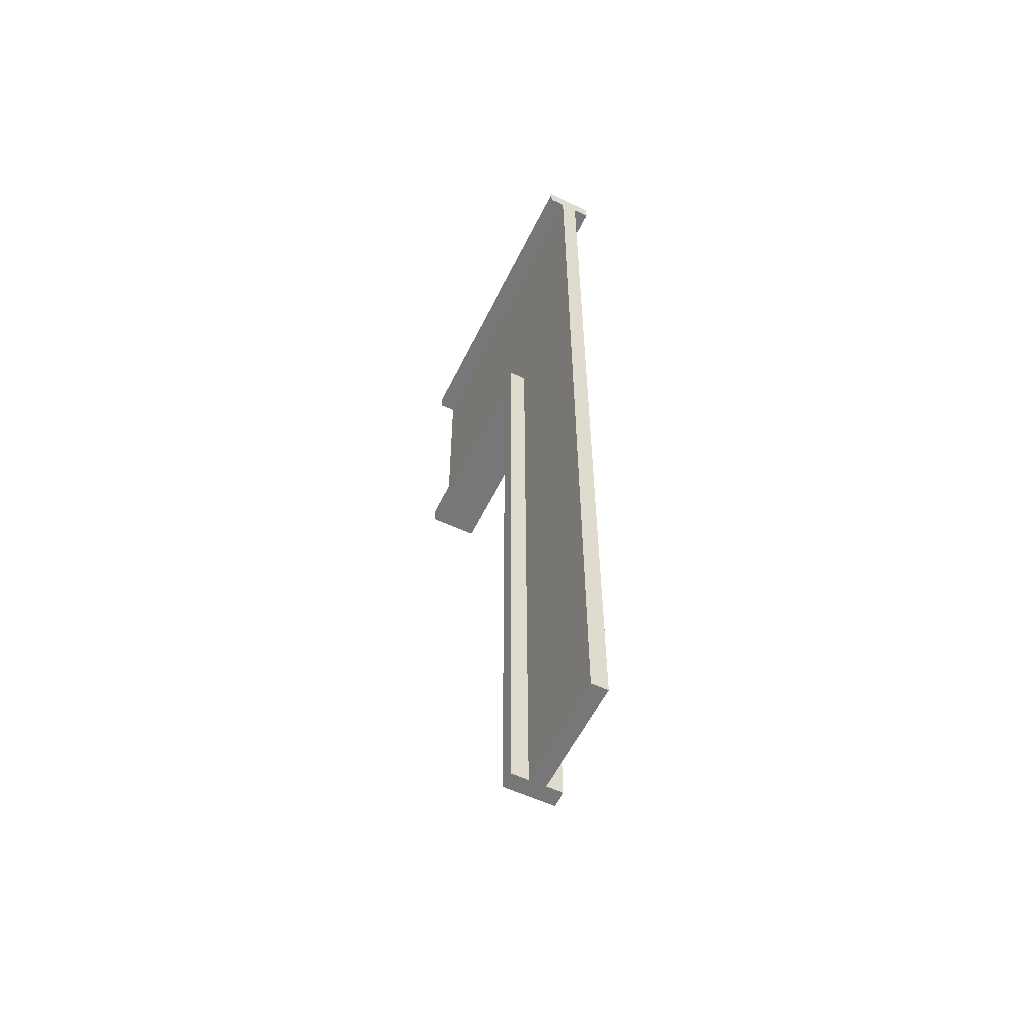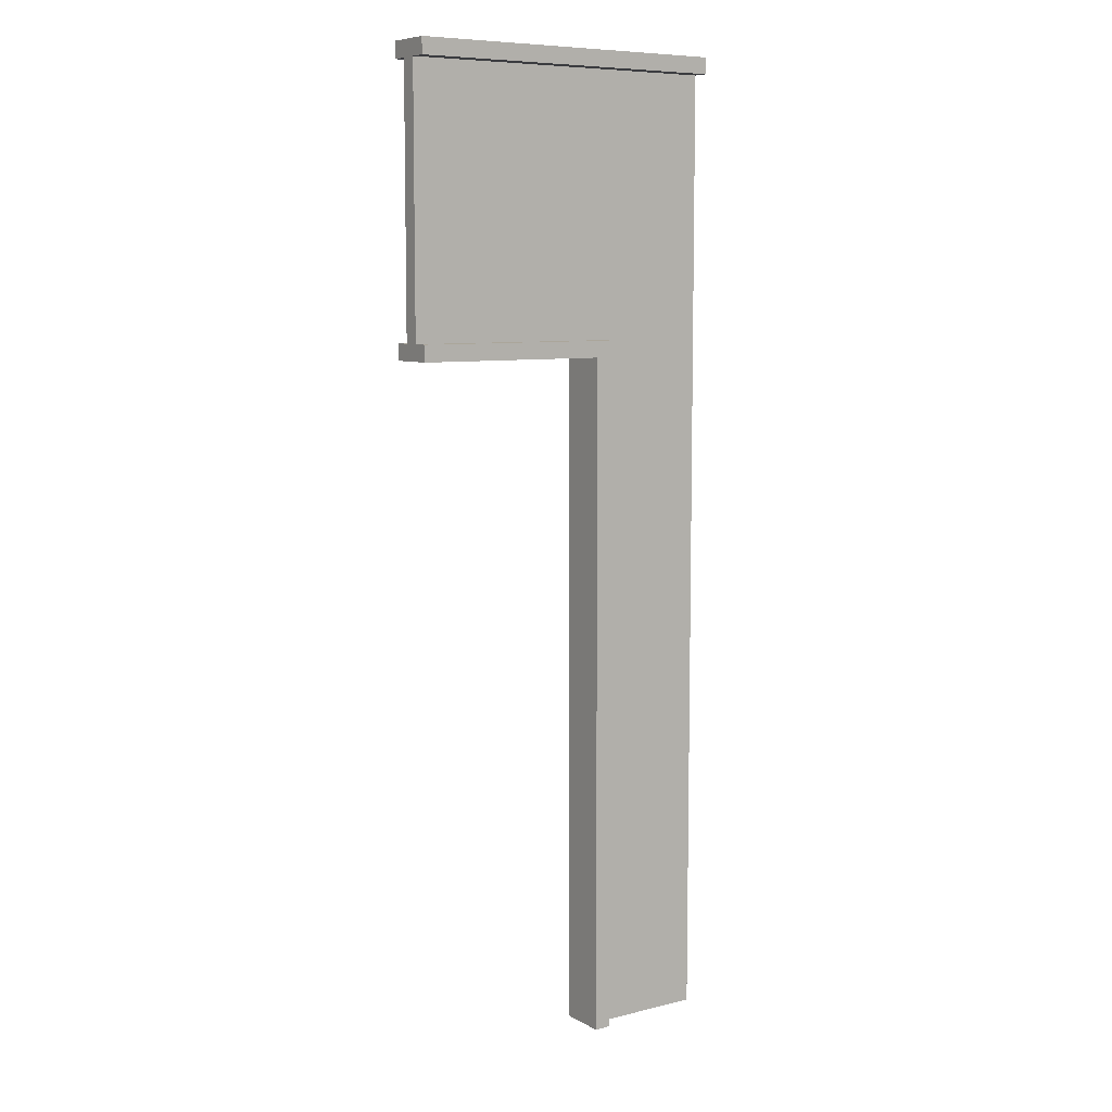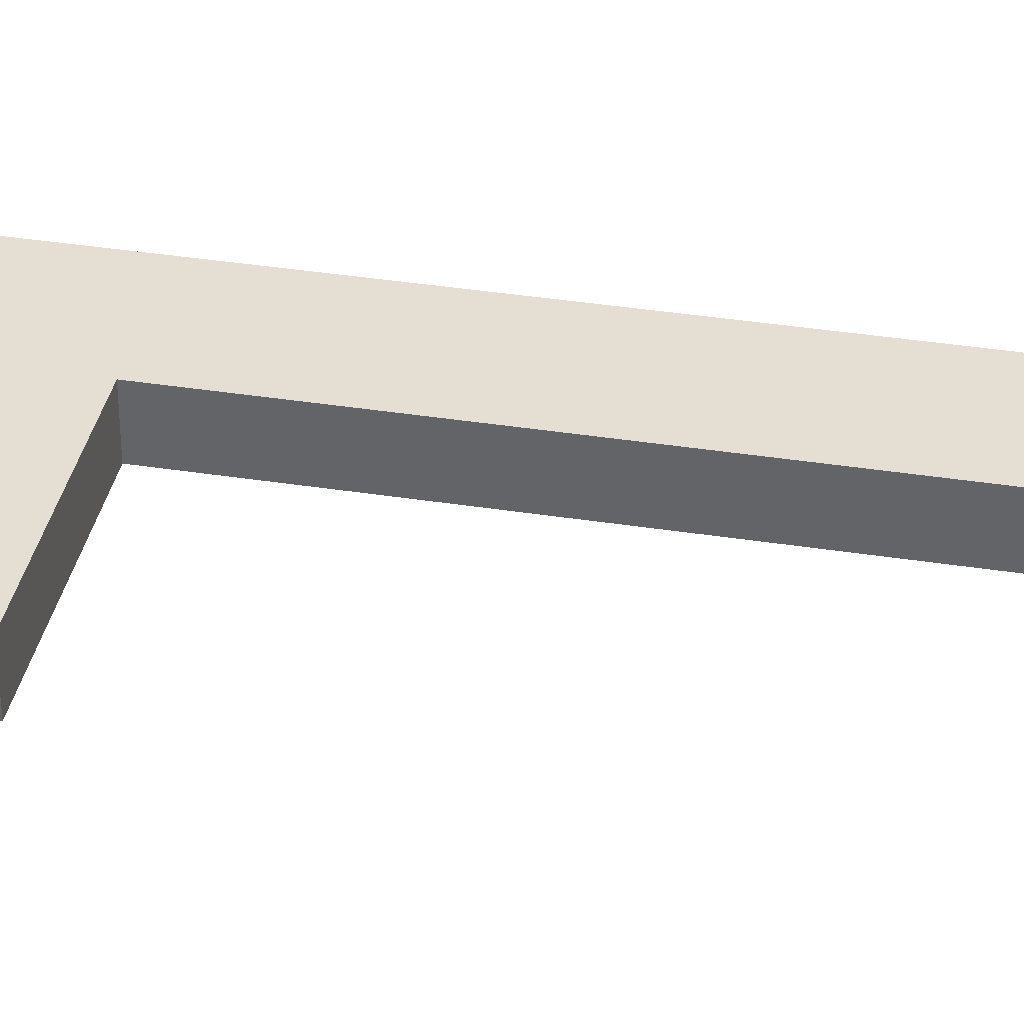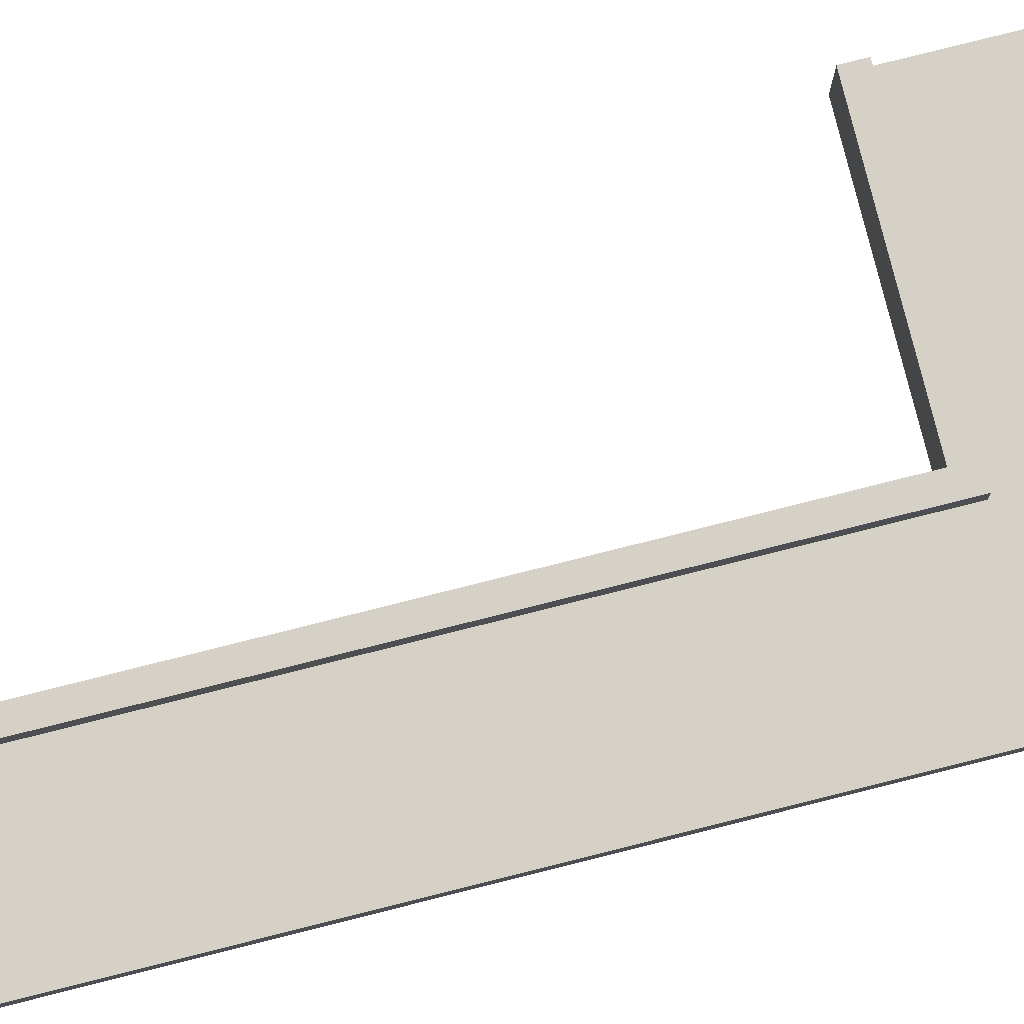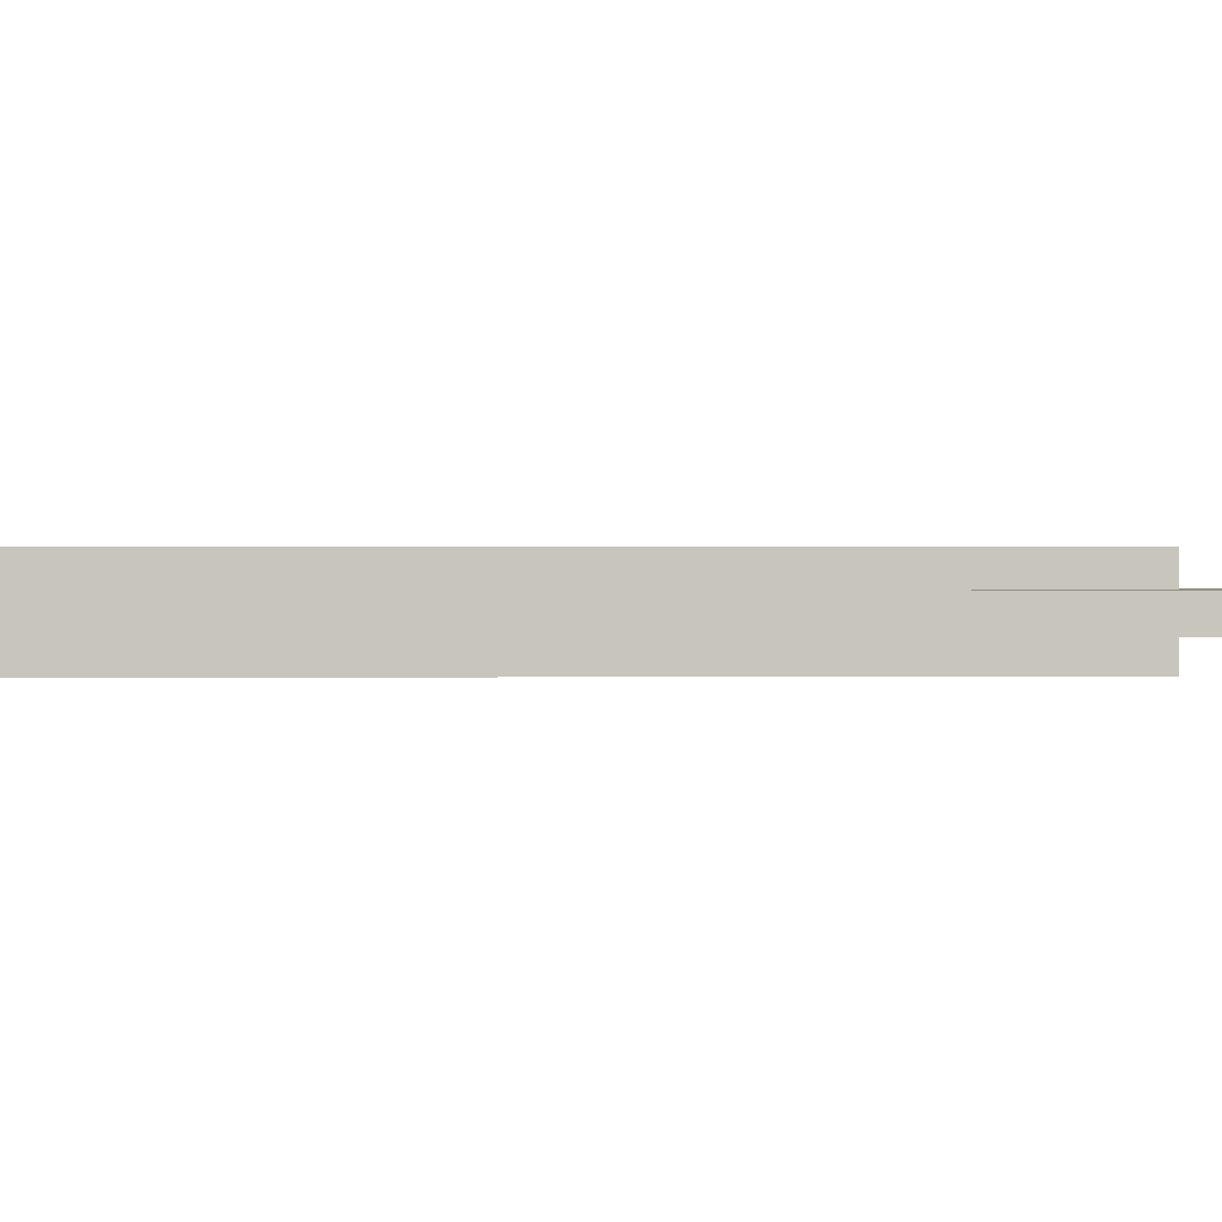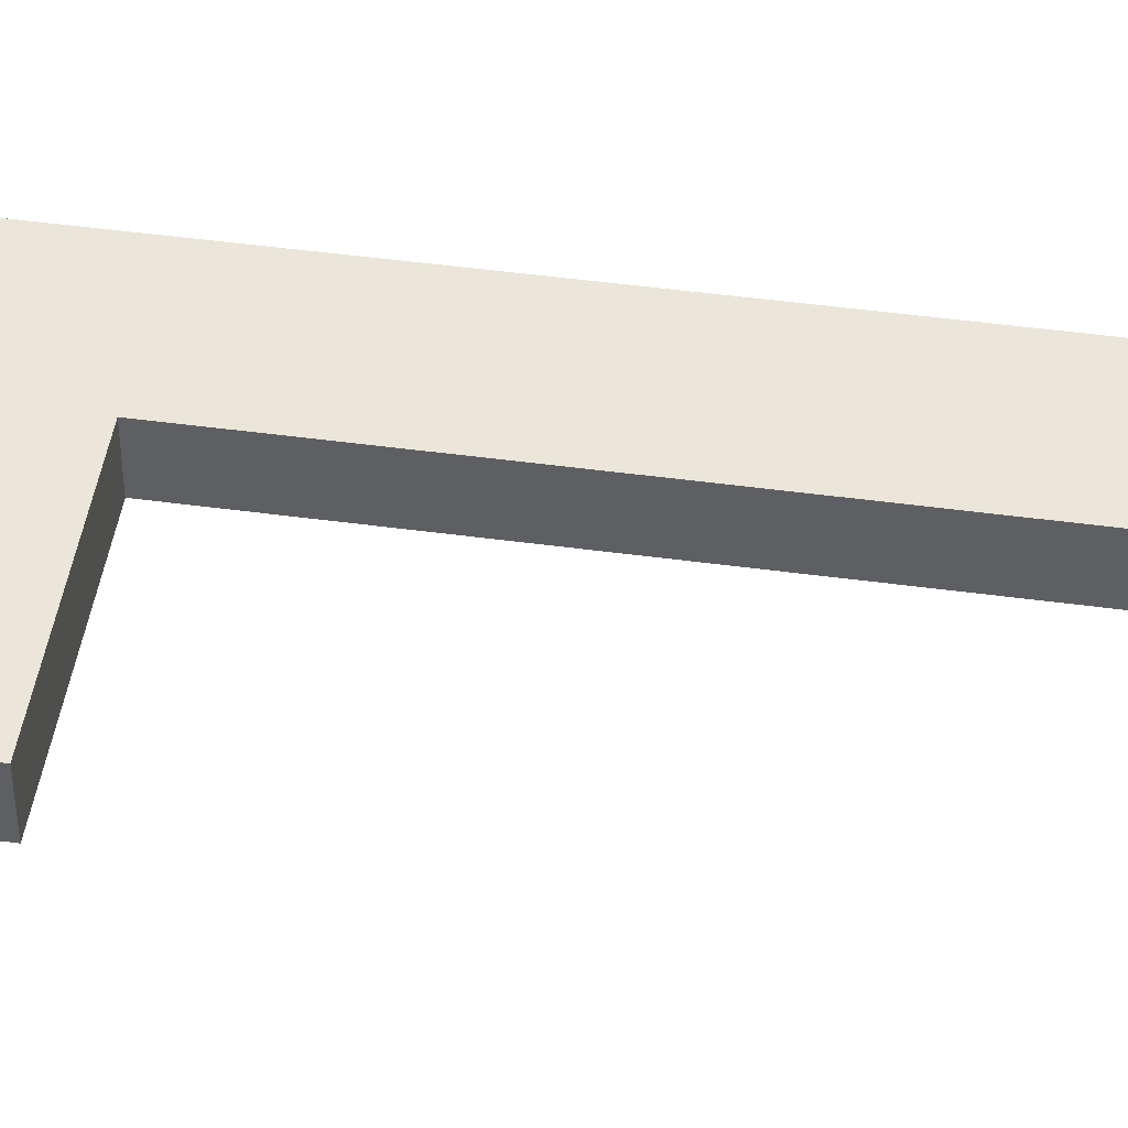
<metadata>
{"format":"obj","ext":"obj","renderer":"f3d","projection":"perspective","resolution":1024,"background":"white","views":[{"elev":-57.2,"azim":64.1,"up":"+Y"},{"elev":8.0,"azim":-34.3,"up":"+Y"},{"elev":36.9,"azim":-78.5,"up":"+Z"},{"elev":79.1,"azim":75.9,"up":"+Z"},{"elev":0.4,"azim":86.1,"up":"+Z"},{"elev":46.7,"azim":-81.2,"up":"+Z"}]}
</metadata>
<code>
o
v -1 4.2 0.1
v -1 4.2 -0.2
v -1 4.3 0.1
v -1 4.3 0
v -1 4.3 -0.1
v -1 4.3 -0.2
v -1 5.9 0.1
v -1 5.9 0
v -1 5.9 -0.1
v -1 5.9 -0.2
v -1 6 0.1
v -1 6 -0.2
v 0.2 0 0.1
v 0.2 0 -0.2
v 0.2 4.2 0.1
v 0.2 4.2 -0.2
v 0.3 0 0.1
v 0.3 0 0
v 0.3 0 -0.1
v 0.3 0 -0.2
v 0.3 0.1 0
v 0.3 0.1 -0.1
v 0.3 0.8 0
v 0.3 0.8 -0.1
v 0.3 0.9 0
v 0.3 0.9 -0.1
v 0.3 4.3 0.1
v 0.3 4.3 0
v 0.3 4.3 -0.1
v 0.3 4.3 -0.2
v 1 0 0
v 1 0 -0.1
v 1 0.1 0
v 1 0.1 -0.1
v 1 0.8 0
v 1 0.8 -0.1
v 1 0.9 0
v 1 0.9 -0.1
v 1 5.9 0.1
v 1 5.9 0
v 1 5.9 -0.1
v 1 5.9 -0.2
v 1 6 0.1
v 1 6 -0.2
v -1 4.2 0.1
v -1 4.3 0.1
v -1 5.9 0.1
v -1 6 0.1
v 0.2 0 0.1
v 0.2 4.2 0.1
v 0.3 0 0.1
v 0.3 4.3 0.1
v 1 5.9 0.1
v 1 6 0.1
v -1 4.3 0
v -1 5.9 0
v 0.3 0 0
v 0.3 0.1 0
v 0.3 0.8 0
v 0.3 0.9 0
v 0.3 4.3 0
v 1 0 0
v 1 0.1 0
v 1 0.8 0
v 1 0.9 0
v 1 5.9 0
v -1 4.3 -0.1
v -1 5.9 -0.1
v 0.3 0 -0.1
v 0.3 0.1 -0.1
v 0.3 0.8 -0.1
v 0.3 0.9 -0.1
v 0.3 4.3 -0.1
v 1 0 -0.1
v 1 0.1 -0.1
v 1 0.8 -0.1
v 1 0.9 -0.1
v 1 5.9 -0.1
v -1 4.2 -0.2
v -1 4.3 -0.2
v -1 5.9 -0.2
v -1 6 -0.2
v 0.2 0 -0.2
v 0.2 4.2 -0.2
v 0.3 0 -0.2
v 0.3 4.3 -0.2
v 1 5.9 -0.2
v 1 6 -0.2
v 0.2 0 0.1
v 0.3 0 0.1
v 0.3 0 0
v 1 0 0
v 0.3 0 -0.1
v 1 0 -0.1
v 0.2 0 -0.2
v 0.3 0 -0.2
v -1 4.2 0.1
v 0.2 4.2 0.1
v -1 4.2 -0.2
v 0.2 4.2 -0.2
v -1 5.9 0.1
v 1 5.9 0.1
v -1 5.9 0
v 1 5.9 0
v -1 5.9 -0.1
v 1 5.9 -0.1
v -1 5.9 -0.2
v 1 5.9 -0.2
v -1 4.3 0.1
v 0.3 4.3 0.1
v -1 4.3 0
v 0.3 4.3 0
v -1 4.3 -0.1
v 0.3 4.3 -0.1
v -1 4.3 -0.2
v 0.3 4.3 -0.2
v -1 6 0.1
v 1 6 0.1
v -1 6 -0.2
v 1 6 -0.2
f 3 2 1
f 4 2 3
f 5 2 4
f 6 2 5
f 8 5 4
f 9 5 8
f 11 8 7
f 11 10 9
f 11 9 8
f 12 10 11
f 15 14 13
f 16 14 15
f 17 18 21
f 19 20 22
f 17 21 23
f 22 20 24
f 17 23 25
f 24 20 26
f 17 25 27
f 27 25 28
f 26 20 29
f 29 20 30
f 31 32 33
f 33 32 34
f 33 34 35
f 35 34 36
f 35 36 37
f 37 36 38
f 37 38 40
f 40 38 41
f 40 41 43
f 41 42 43
f 39 40 43
f 43 42 44
f 50 46 45
f 51 50 49
f 52 46 50
f 52 50 51
f 53 48 47
f 54 48 53
f 61 56 55
f 62 58 57
f 63 59 58
f 63 58 62
f 64 60 59
f 64 59 63
f 65 61 60
f 65 60 64
f 66 56 61
f 66 61 65
f 67 68 73
f 69 70 74
f 70 71 75
f 74 70 75
f 71 72 76
f 75 71 76
f 72 73 77
f 76 72 77
f 73 68 78
f 77 73 78
f 79 80 84
f 83 84 85
f 84 80 86
f 85 84 86
f 81 82 87
f 87 82 88
f 91 90 89
f 93 91 89
f 93 92 91
f 94 92 93
f 95 93 89
f 96 93 95
f 99 98 97
f 100 98 99
f 103 102 101
f 104 102 103
f 107 106 105
f 108 106 107
f 109 110 111
f 111 110 112
f 113 114 115
f 115 114 116
f 117 118 119
f 119 118 120

</code>
